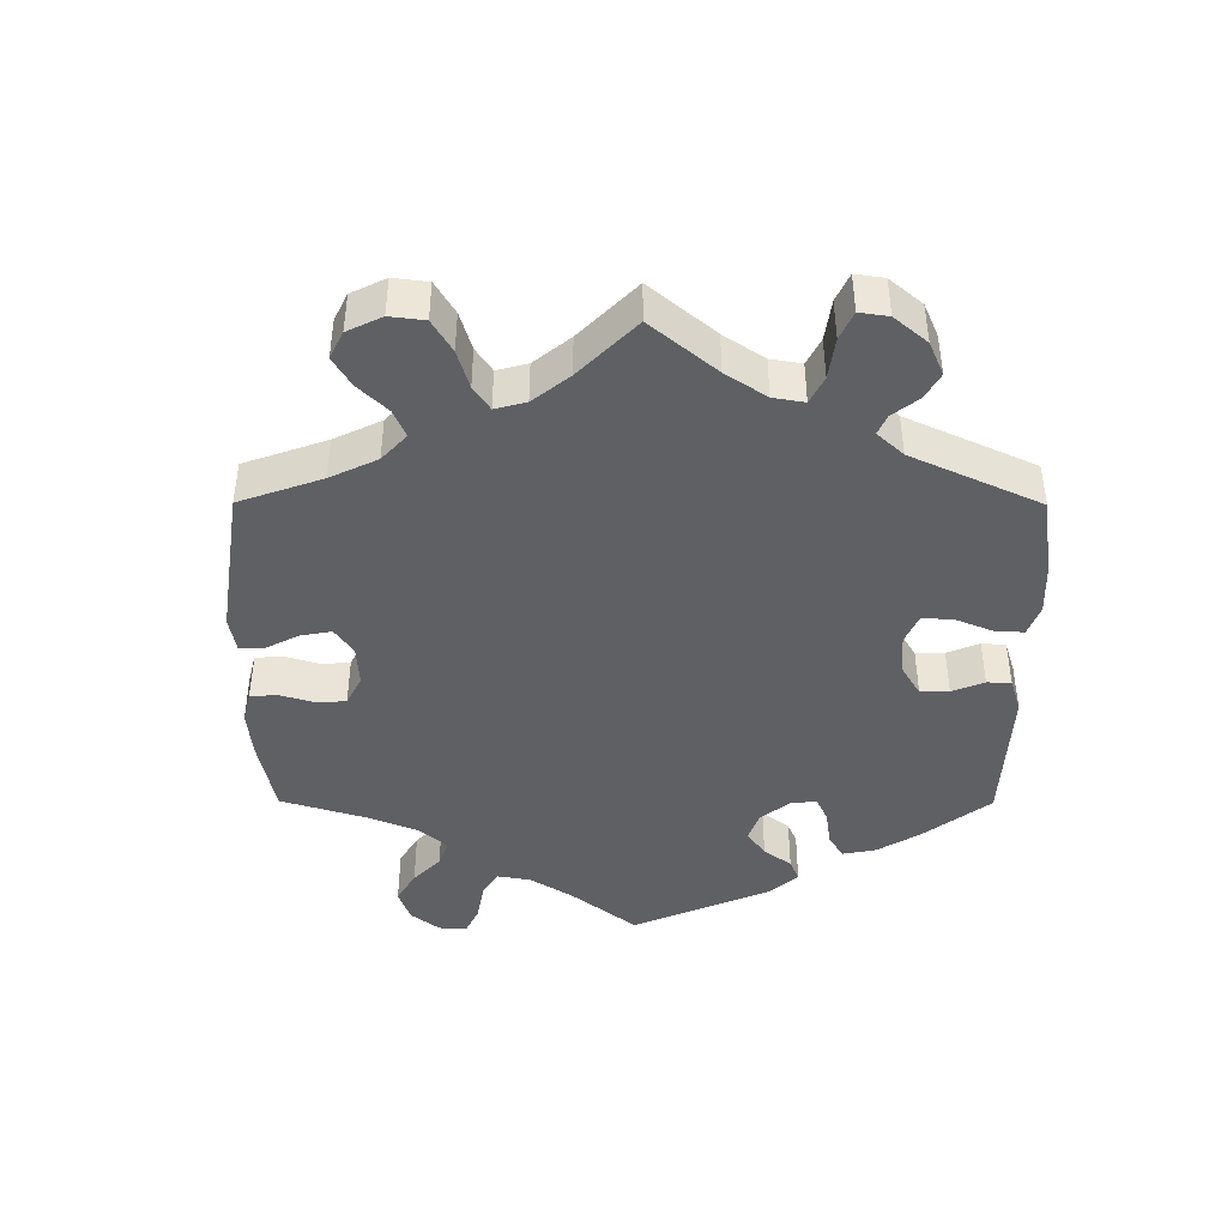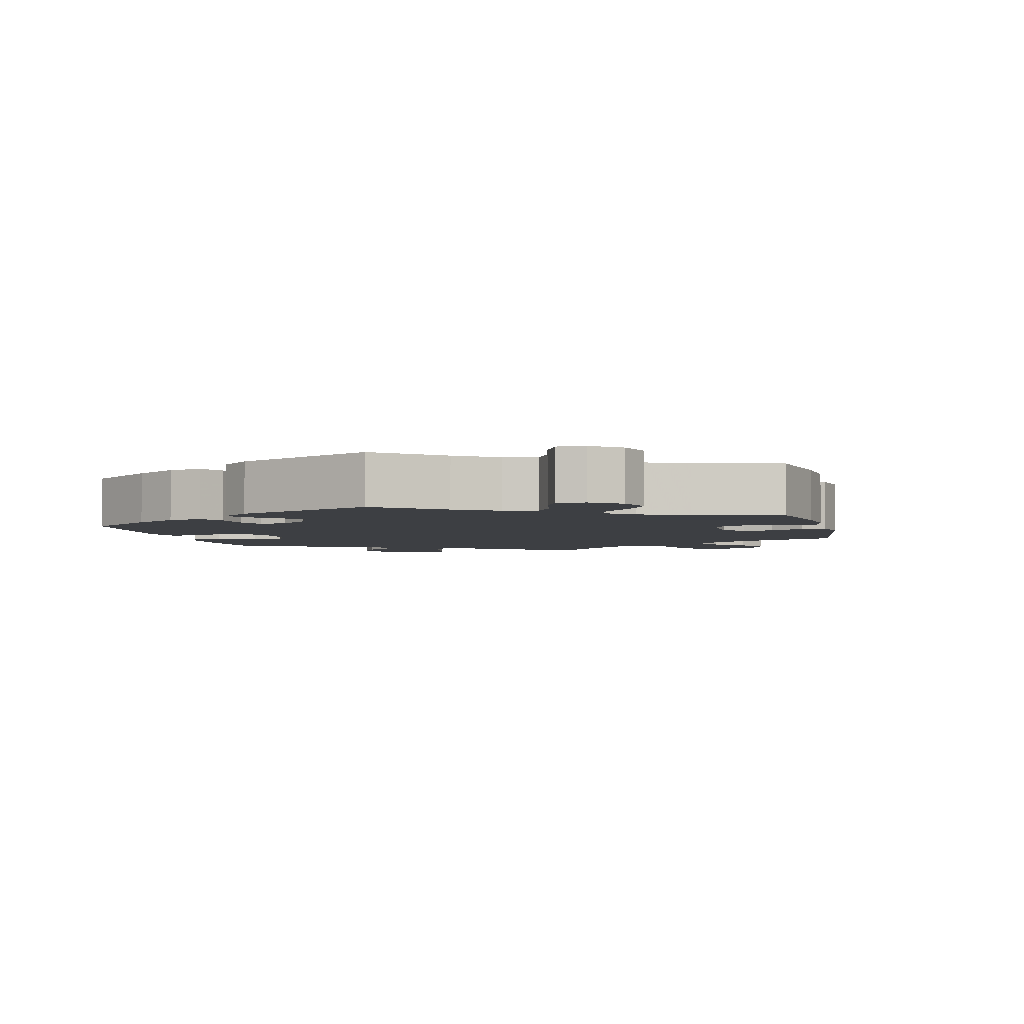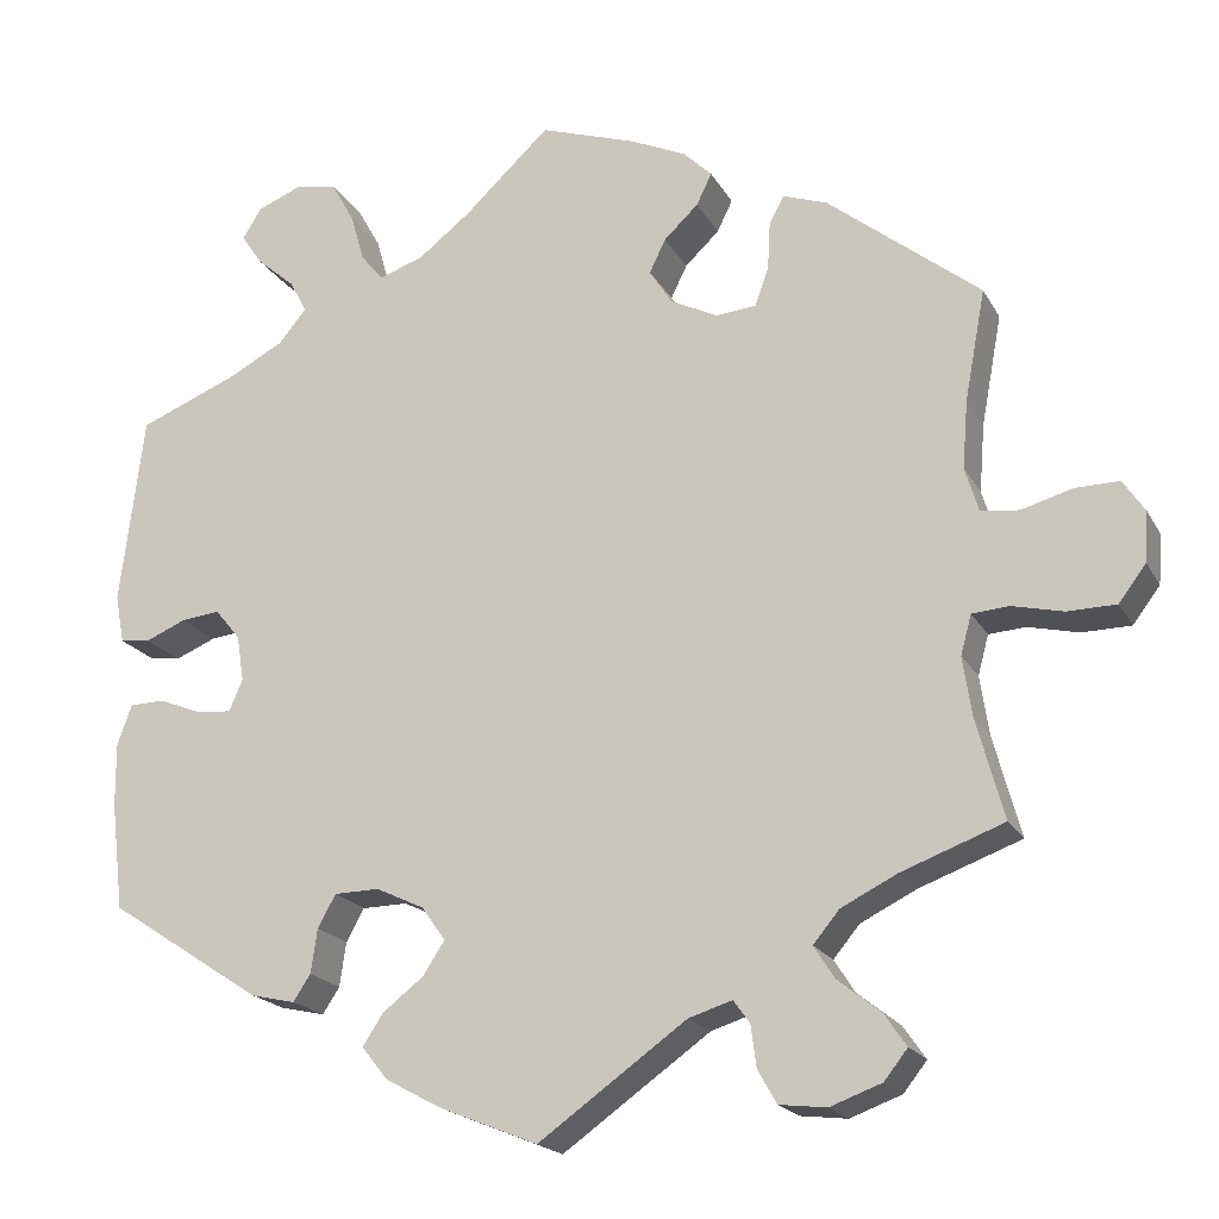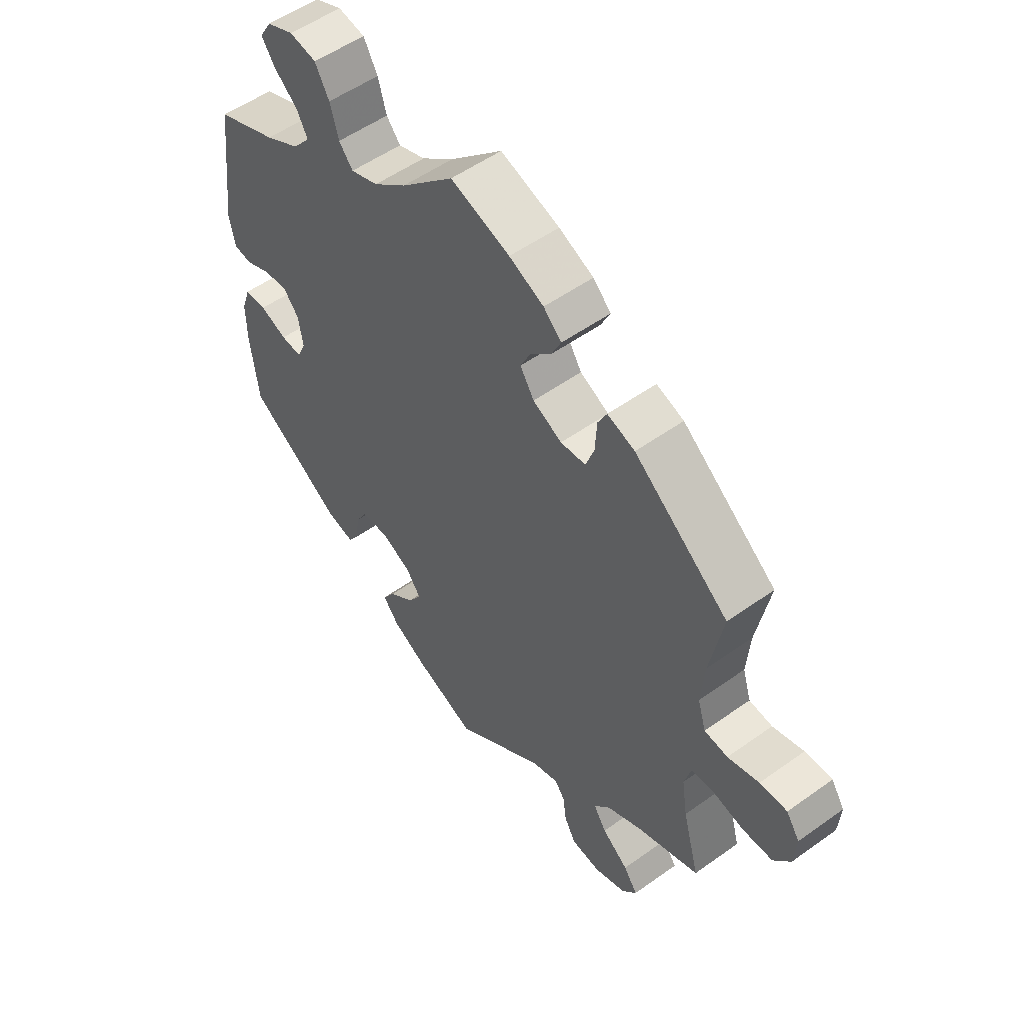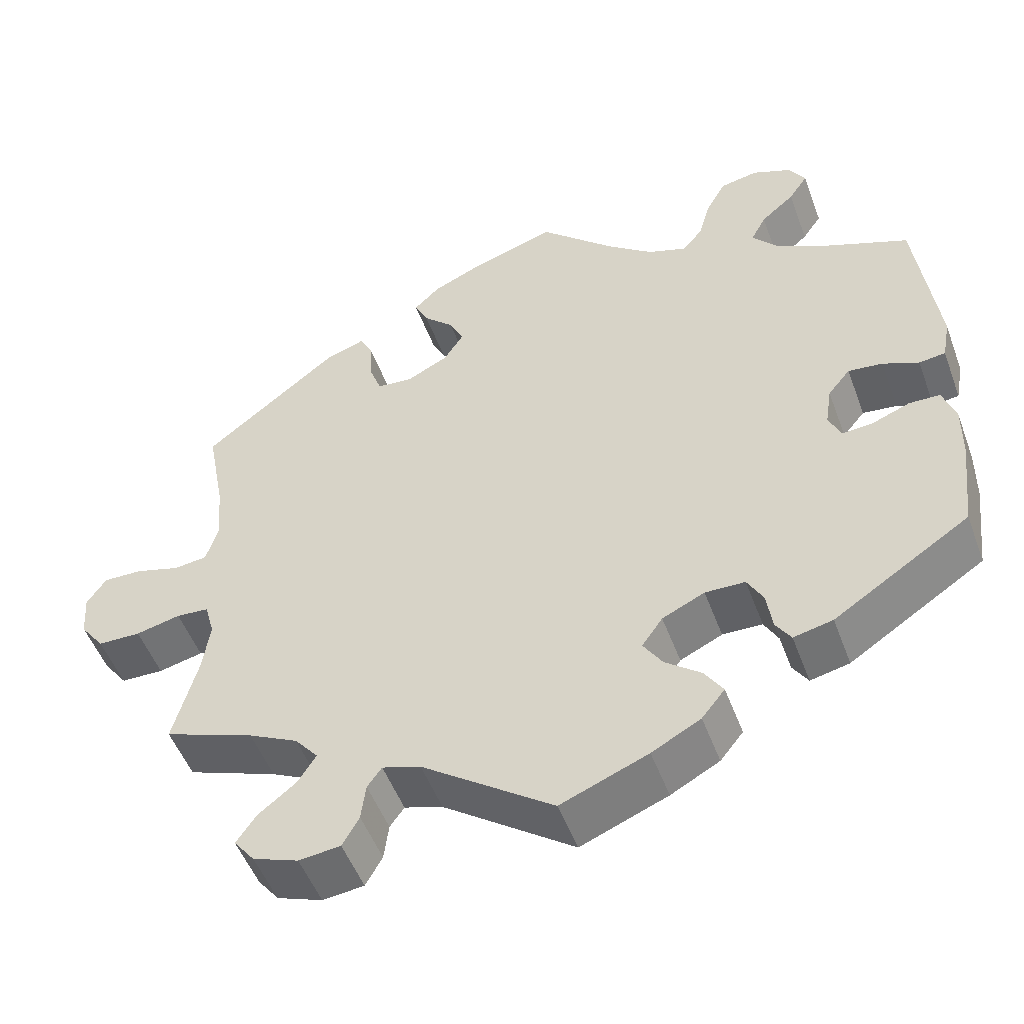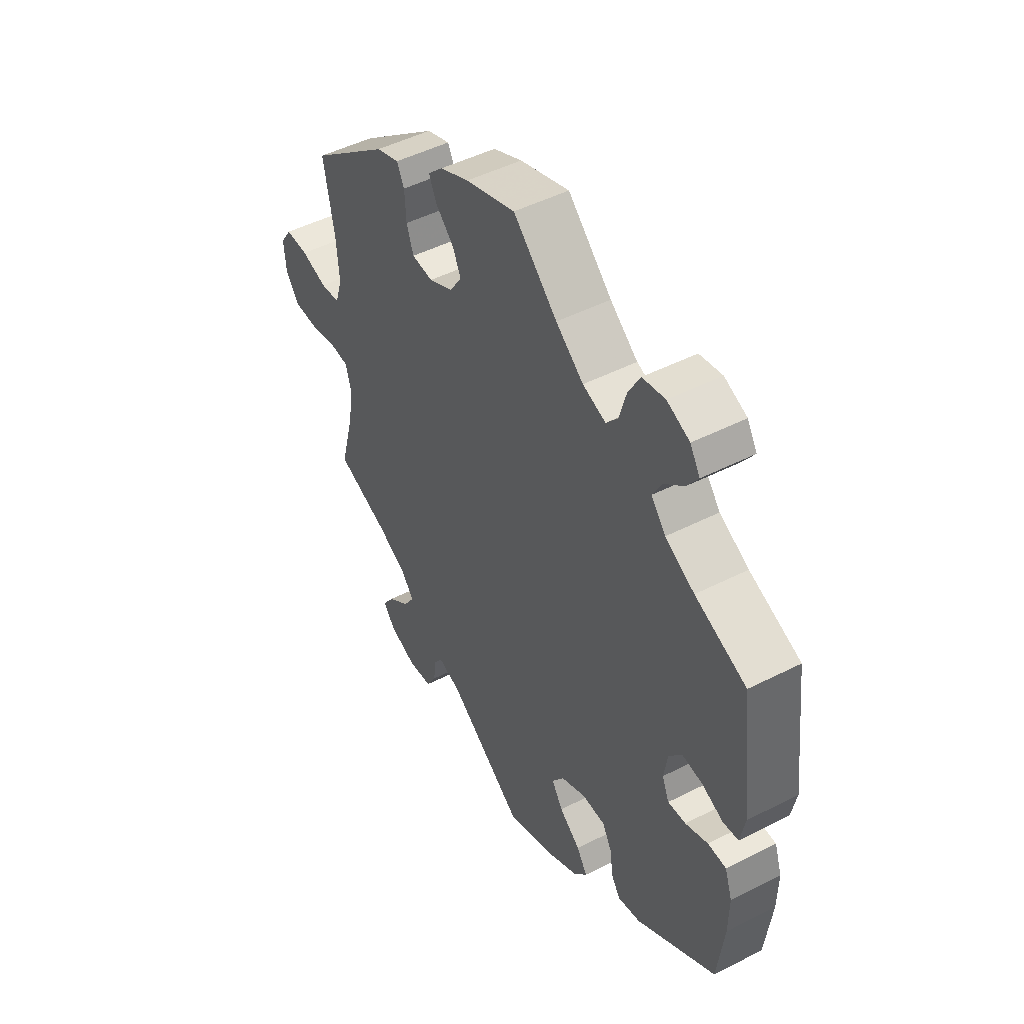
<metadata>
{"format":"obj","ext":"obj","renderer":"f3d","projection":"perspective","resolution":1024,"background":"white","views":[{"elev":-43.6,"azim":119.8,"up":"+Y"},{"elev":-3.9,"azim":-45.9,"up":"+Y"},{"elev":-19.3,"azim":21.2,"up":"+Z"},{"elev":53.3,"azim":52.5,"up":"+Z"},{"elev":-50.9,"azim":-159.9,"up":"+Z"},{"elev":48.3,"azim":-119.7,"up":"+Z"}]}
</metadata>
<code>
v -0.515 0.07 -0.17
v -0.516 0.07 -0.1
v -0.5 0.07 -0.054
v -0.461 0.07 -0.053
v -0.413 0.07 -0.072
v -0.375 0.07 -0.075
v -0.36 0.07 -0.04
v -0.368 0.07 0.011
v -0.396 0.07 0.045
v -0.439 0.07 0.04
v -0.484 0.07 0.021
v -0.517 0.07 0.025
v -0.527 0.07 0.078
v -0.501 0.07 0.289
v -0.392 0.07 0.333
v -0.33 0.07 0.366
v -0.299 0.07 0.403
v -0.318 0.07 0.439
v -0.36 0.07 0.475
v -0.384 0.07 0.51
v -0.363 0.07 0.544
v -0.315 0.07 0.564
v -0.267 0.07 0.555
v -0.242 0.07 0.51
v -0.227 0.07 0.457
v -0.202 0.07 0.427
v -0.153 0.07 0.444
v -0.094 0.07 0.49
v 0 0.07 0.578
v 0.106 0.07 0.543
v 0.168 0.07 0.515
v 0.2 0.07 0.484
v 0.183 0.07 0.449
v 0.145 0.07 0.413
v 0.127 0.07 0.376
v 0.152 0.07 0.337
v 0.204 0.07 0.311
v 0.249 0.07 0.315
v 0.264 0.07 0.357
v 0.267 0.07 0.41
v 0.283 0.07 0.441
v 0.332 0.07 0.424
v 0.501 0.07 0.29
v 0.478 0.07 0.167
v 0.472 0.07 0.092
v 0.487 0.07 0.043
v 0.529 0.07 0.038
v 0.585 0.07 0.054
v 0.634 0.07 0.055
v 0.658 0.07 0.019
v 0.654 0.07 -0.036
v 0.624 0.07 -0.076
v 0.57 0.07 -0.077
v 0.514 0.07 -0.064
v 0.473 0.07 -0.067
v 0.461 0.07 -0.111
v 0.471 0.07 -0.177
v 0.501 0.07 -0.288
v 0.388 0.07 -0.33
v 0.326 0.07 -0.361
v 0.297 0.07 -0.396
v 0.32 0.07 -0.432
v 0.367 0.07 -0.469
v 0.392 0.07 -0.505
v 0.366 0.07 -0.538
v 0.309 0.07 -0.559
v 0.257 0.07 -0.553
v 0.236 0.07 -0.516
v 0.23 0.07 -0.47
v 0.212 0.07 -0.445
v 0.164 0.07 -0.46
v 0 0.07 -0.577
v -0.109 0.07 -0.533
v -0.17 0.07 -0.5
v -0.199 0.07 -0.464
v -0.176 0.07 -0.429
v -0.131 0.07 -0.394
v -0.107 0.07 -0.357
v -0.133 0.07 -0.32
v -0.186 0.07 -0.295
v -0.236 0.07 -0.296
v -0.256 0.07 -0.332
v -0.263 0.07 -0.381
v -0.282 0.07 -0.41
v -0.331 0.07 -0.399
v -0.501 0.07 -0.288
v -0.515 0 -0.17
v -0.516 0 -0.1
v -0.5 0 -0.054
v -0.461 0 -0.053
v -0.413 0 -0.072
v -0.375 0 -0.075
v -0.36 0 -0.04
v -0.368 0 0.011
v -0.396 0 0.045
v -0.439 0 0.04
v -0.484 0 0.021
v -0.517 0 0.025
v -0.527 0 0.078
v -0.501 0 0.289
v -0.392 0 0.333
v -0.33 0 0.366
v -0.299 0 0.403
v -0.318 0 0.439
v -0.36 0 0.475
v -0.384 0 0.51
v -0.363 0 0.544
v -0.315 0 0.564
v -0.267 0 0.555
v -0.242 0 0.51
v -0.227 0 0.457
v -0.202 0 0.427
v -0.153 0 0.444
v -0.094 0 0.49
v 0 0 0.578
v 0.106 0 0.543
v 0.168 0 0.515
v 0.2 0 0.484
v 0.183 0 0.449
v 0.145 0 0.413
v 0.127 0 0.376
v 0.152 0 0.337
v 0.204 0 0.311
v 0.249 0 0.315
v 0.264 0 0.357
v 0.267 0 0.41
v 0.283 0 0.441
v 0.332 0 0.424
v 0.501 0 0.29
v 0.478 0 0.167
v 0.472 0 0.092
v 0.487 0 0.043
v 0.529 0 0.038
v 0.585 0 0.054
v 0.634 0 0.055
v 0.658 0 0.019
v 0.654 0 -0.036
v 0.624 0 -0.076
v 0.57 0 -0.077
v 0.514 0 -0.064
v 0.473 0 -0.067
v 0.461 0 -0.111
v 0.471 0 -0.177
v 0.501 0 -0.288
v 0.388 0 -0.33
v 0.326 0 -0.361
v 0.297 0 -0.396
v 0.32 0 -0.432
v 0.367 0 -0.469
v 0.392 0 -0.505
v 0.366 0 -0.538
v 0.309 0 -0.559
v 0.257 0 -0.553
v 0.236 0 -0.516
v 0.23 0 -0.47
v 0.212 0 -0.445
v 0.164 0 -0.46
v 0 0 -0.577
v -0.109 0 -0.533
v -0.17 0 -0.5
v -0.199 0 -0.464
v -0.176 0 -0.429
v -0.131 0 -0.394
v -0.107 0 -0.357
v -0.133 0 -0.32
v -0.186 0 -0.295
v -0.236 0 -0.296
v -0.256 0 -0.332
v -0.263 0 -0.381
v -0.282 0 -0.41
v -0.331 0 -0.399
v -0.501 0 -0.288
f 82 83 84 85
f 81 82 85 86
f 80 81 86 1
f 74 75 76 77
f 74 77 78
f 71 72 73 74
f 70 71 74 78
f 66 67 68 69
f 66 69 70
f 65 66 70
f 62 63 64 65
f 61 62 65 70
f 60 61 70 78
f 57 58 59
f 56 57 59 60
f 55 56 60 78
f 51 52 53 54
f 51 54 55
f 50 51 55
f 47 48 49 50
f 46 47 50 55
f 45 46 55 78
f 41 42 43 44
f 39 40 41 44
f 38 39 44 45
f 37 38 45 78
f 31 32 33 34
f 31 34 35
f 28 29 30 31
f 27 28 31 35
f 26 27 35 36
f 22 23 24 25
f 20 21 22 25
f 18 19 20 25
f 17 18 25 26
f 16 17 26 36
f 12 13 14 15
f 10 11 12 15
f 9 10 15 16
f 8 9 16 36
f 2 3 4 5
f 80 1 2 5
f 79 80 5 6
f 37 78 79
f 7 8 36 37
f 6 7 37 79
f 171 170 169 168
f 172 171 168 167
f 87 172 167 166
f 163 162 161 160
f 164 163 160
f 160 159 158 157
f 164 160 157 156
f 155 154 153 152
f 156 155 152
f 156 152 151
f 151 150 149 148
f 156 151 148 147
f 164 156 147 146
f 145 144 143
f 146 145 143 142
f 164 146 142 141
f 140 139 138 137
f 141 140 137
f 141 137 136
f 136 135 134 133
f 141 136 133 132
f 164 141 132 131
f 130 129 128 127
f 130 127 126 125
f 131 130 125 124
f 164 131 124 123
f 120 119 118 117
f 121 120 117
f 117 116 115 114
f 121 117 114 113
f 122 121 113 112
f 111 110 109 108
f 111 108 107 106
f 111 106 105 104
f 112 111 104 103
f 122 112 103 102
f 101 100 99 98
f 101 98 97 96
f 102 101 96 95
f 122 102 95 94
f 91 90 89 88
f 91 88 87 166
f 92 91 166 165
f 165 164 123
f 123 122 94 93
f 165 123 93 92
f 1 87 88 2
f 2 88 89 3
f 3 89 90 4
f 4 90 91 5
f 5 91 92 6
f 6 92 93 7
f 7 93 94 8
f 8 94 95 9
f 9 95 96 10
f 10 96 97 11
f 11 97 98 12
f 12 98 99 13
f 13 99 100 14
f 14 100 101 15
f 15 101 102 16
f 16 102 103 17
f 17 103 104 18
f 18 104 105 19
f 19 105 106 20
f 20 106 107 21
f 21 107 108 22
f 22 108 109 23
f 23 109 110 24
f 24 110 111 25
f 25 111 112 26
f 26 112 113 27
f 27 113 114 28
f 28 114 115 29
f 29 115 116 30
f 30 116 117 31
f 31 117 118 32
f 32 118 119 33
f 33 119 120 34
f 34 120 121 35
f 35 121 122 36
f 36 122 123 37
f 37 123 124 38
f 38 124 125 39
f 39 125 126 40
f 40 126 127 41
f 41 127 128 42
f 42 128 129 43
f 43 129 130 44
f 44 130 131 45
f 45 131 132 46
f 46 132 133 47
f 47 133 134 48
f 48 134 135 49
f 49 135 136 50
f 50 136 137 51
f 51 137 138 52
f 52 138 139 53
f 53 139 140 54
f 54 140 141 55
f 55 141 142 56
f 56 142 143 57
f 57 143 144 58
f 58 144 145 59
f 59 145 146 60
f 60 146 147 61
f 61 147 148 62
f 62 148 149 63
f 63 149 150 64
f 64 150 151 65
f 65 151 152 66
f 66 152 153 67
f 67 153 154 68
f 68 154 155 69
f 69 155 156 70
f 70 156 157 71
f 71 157 158 72
f 72 158 159 73
f 73 159 160 74
f 74 160 161 75
f 75 161 162 76
f 76 162 163 77
f 77 163 164 78
f 78 164 165 79
f 79 165 166 80
f 80 166 167 81
f 81 167 168 82
f 82 168 169 83
f 83 169 170 84
f 84 170 171 85
f 85 171 172 86
f 86 172 87 1

</code>
